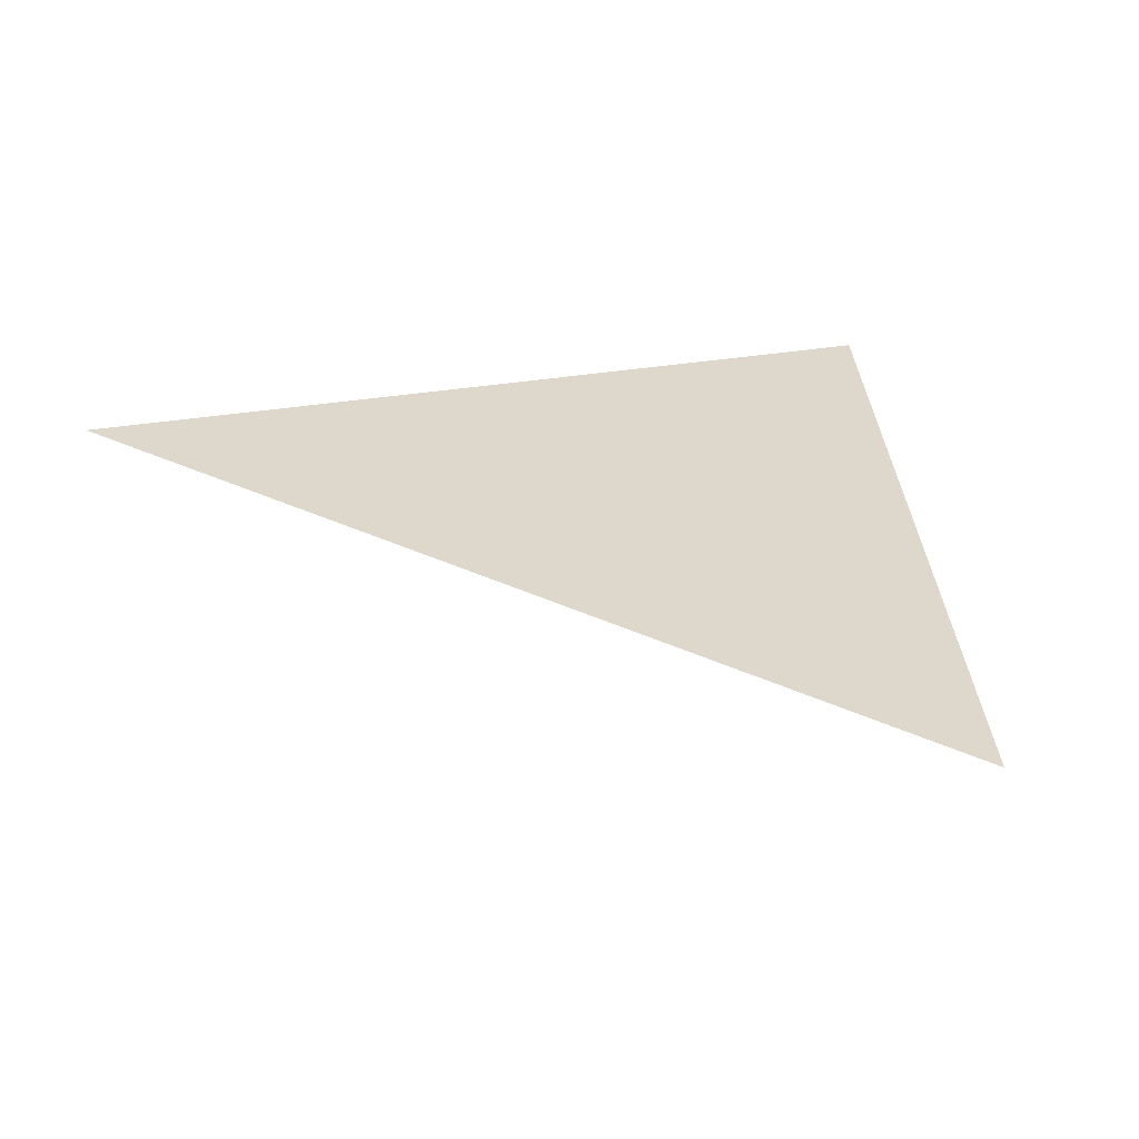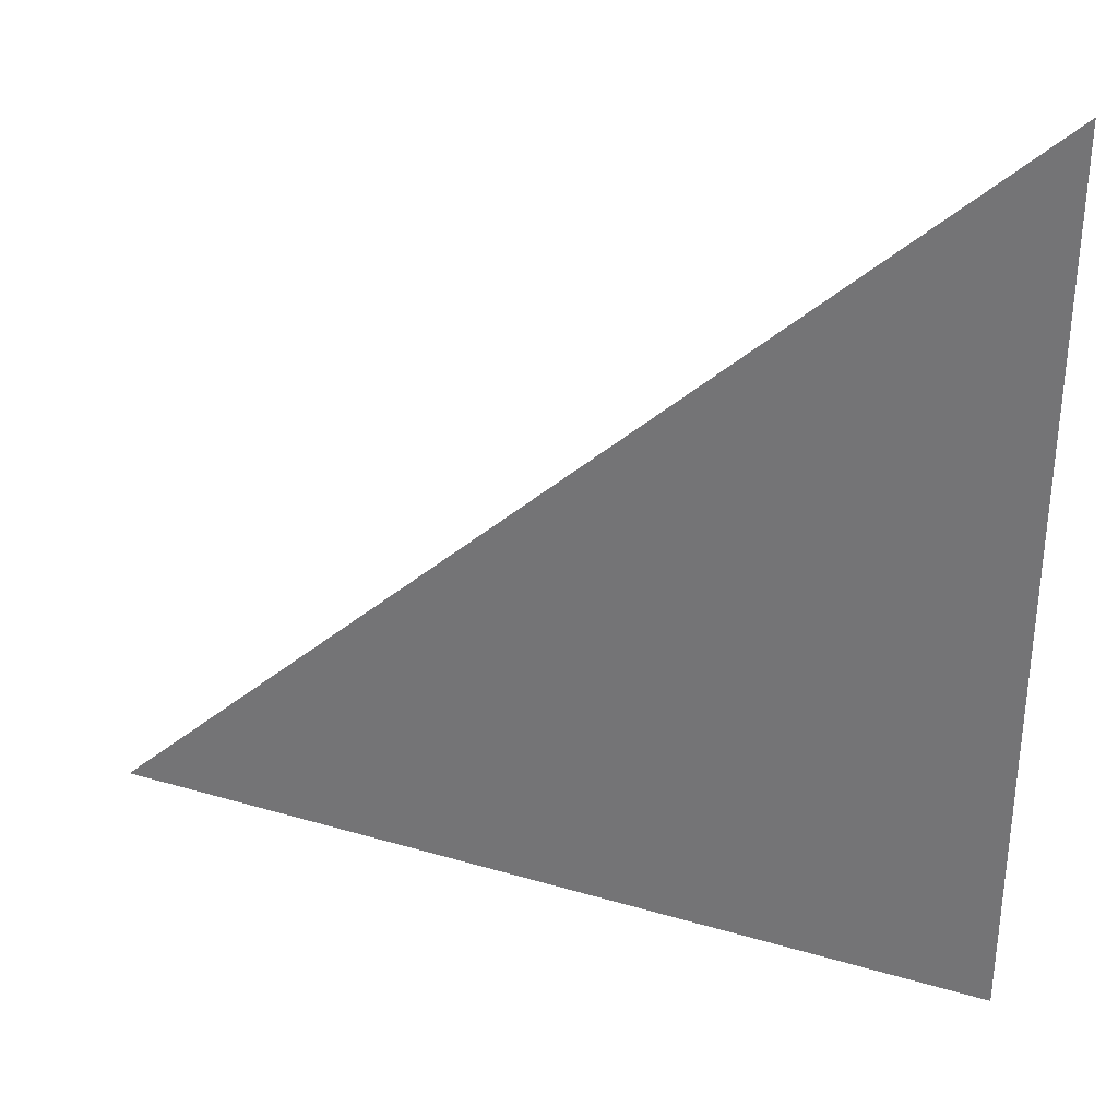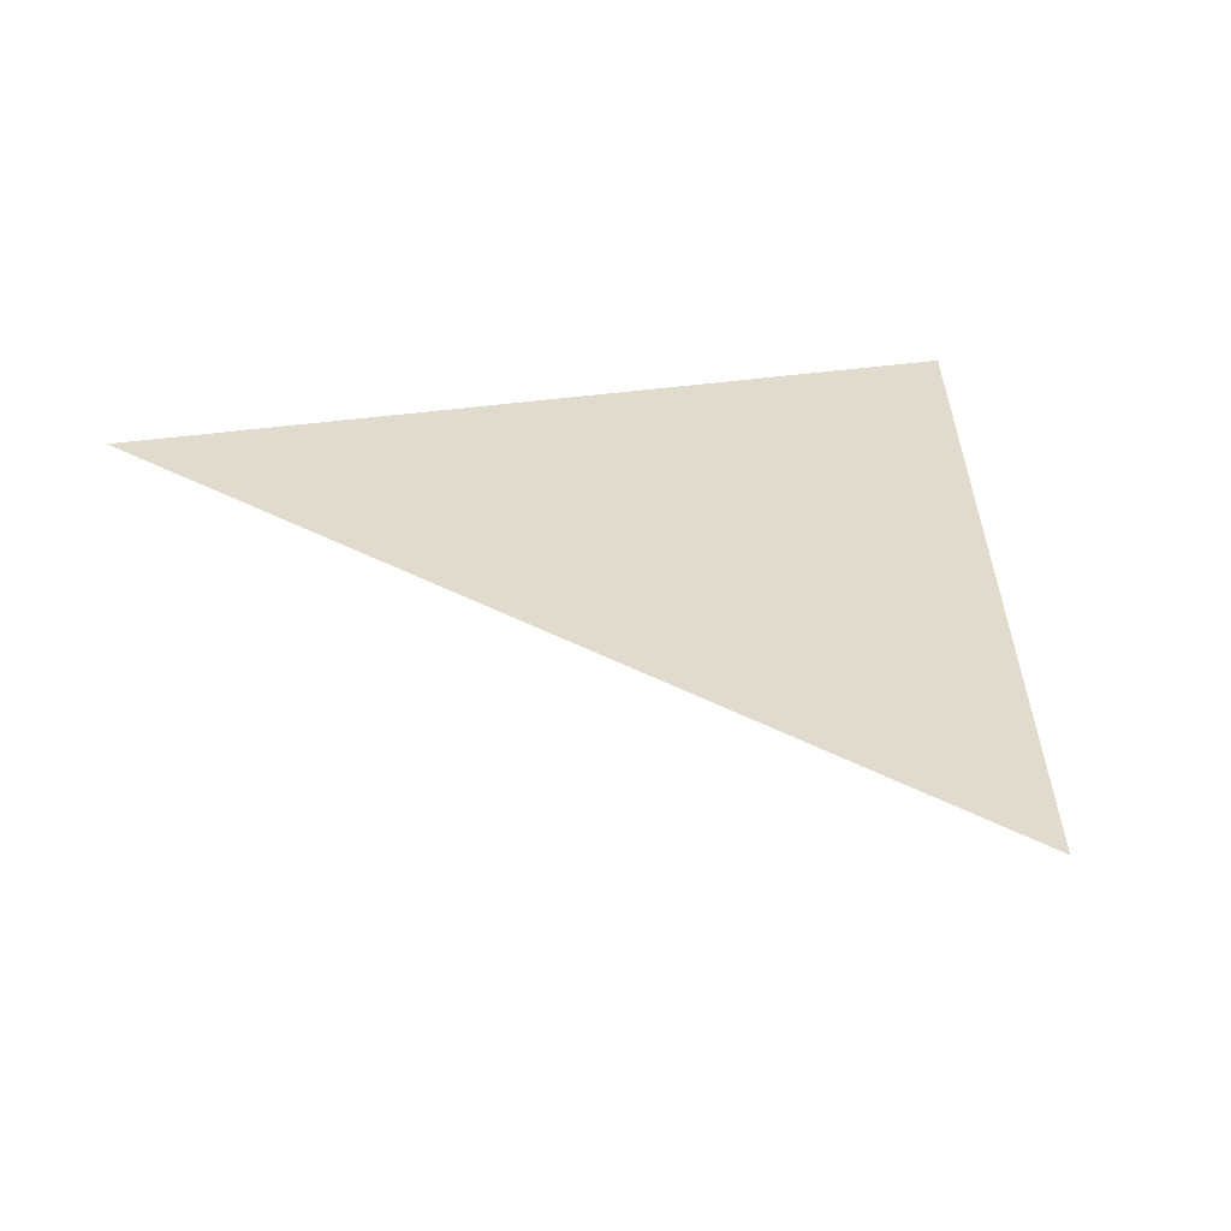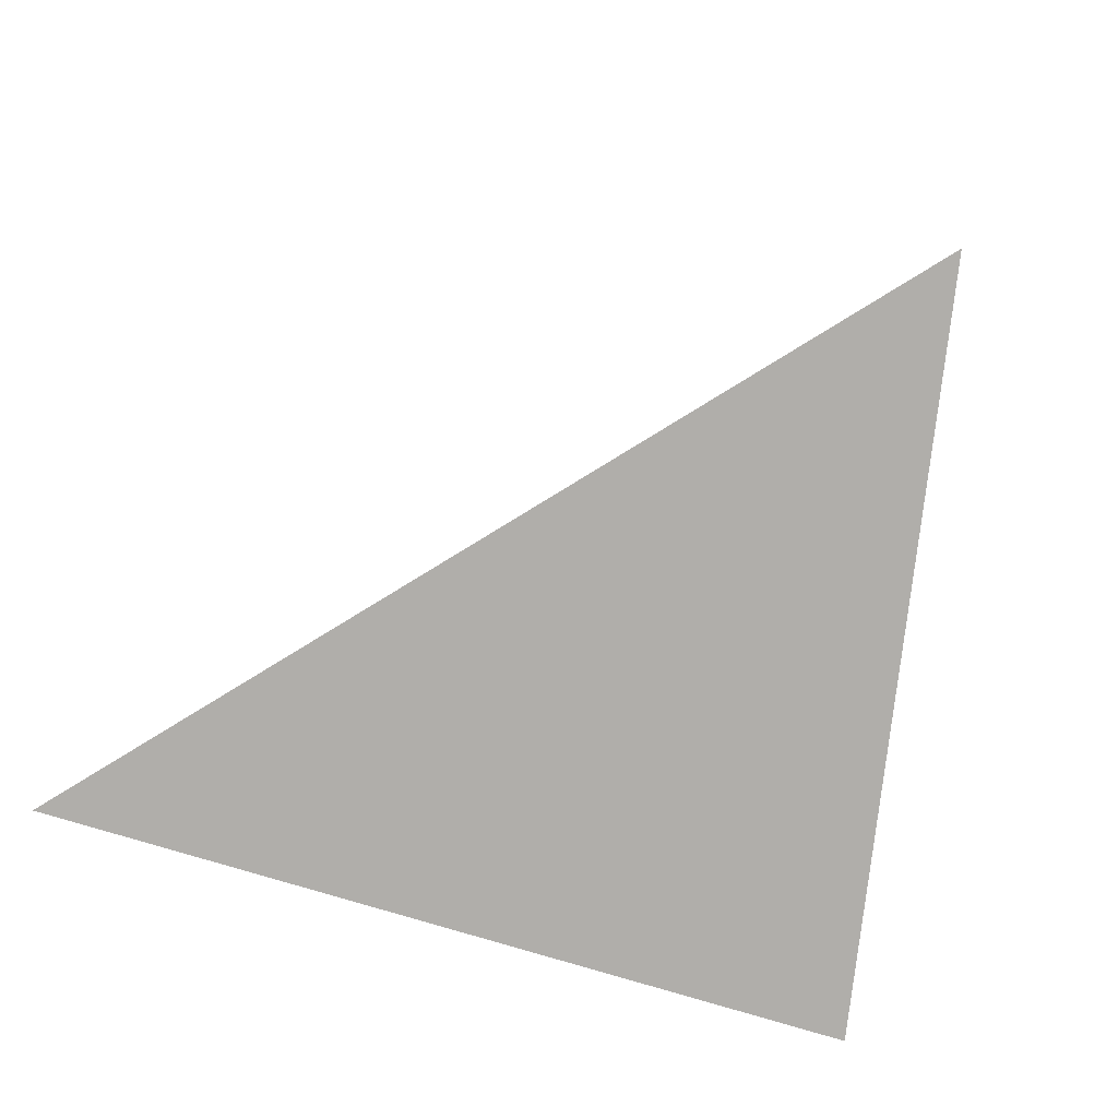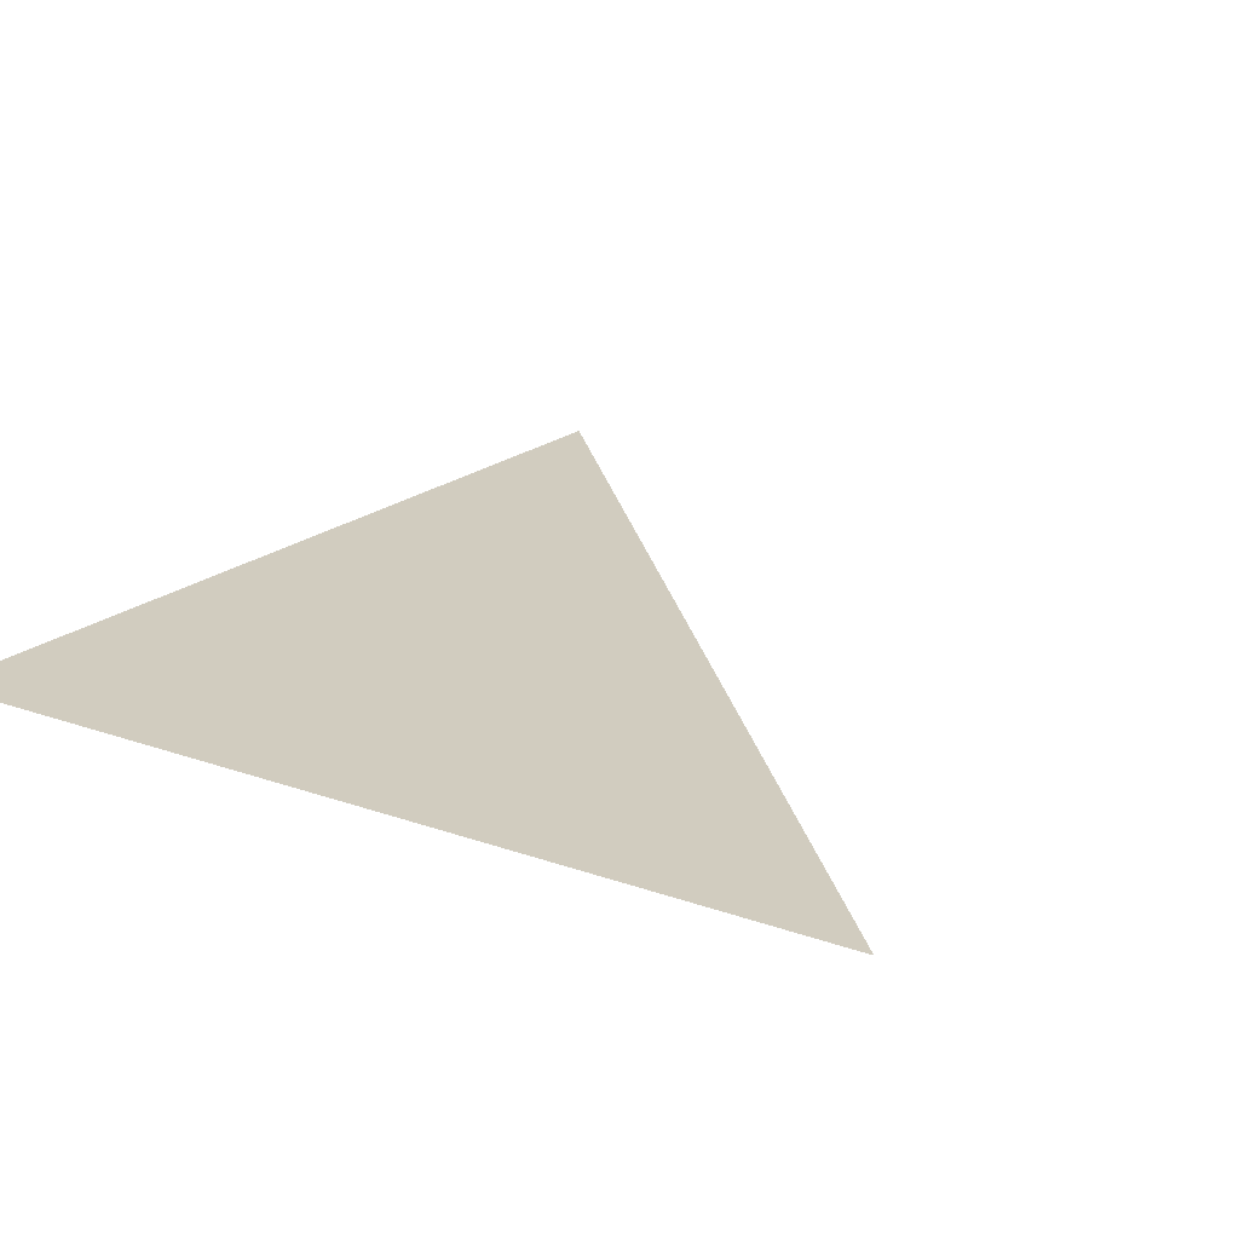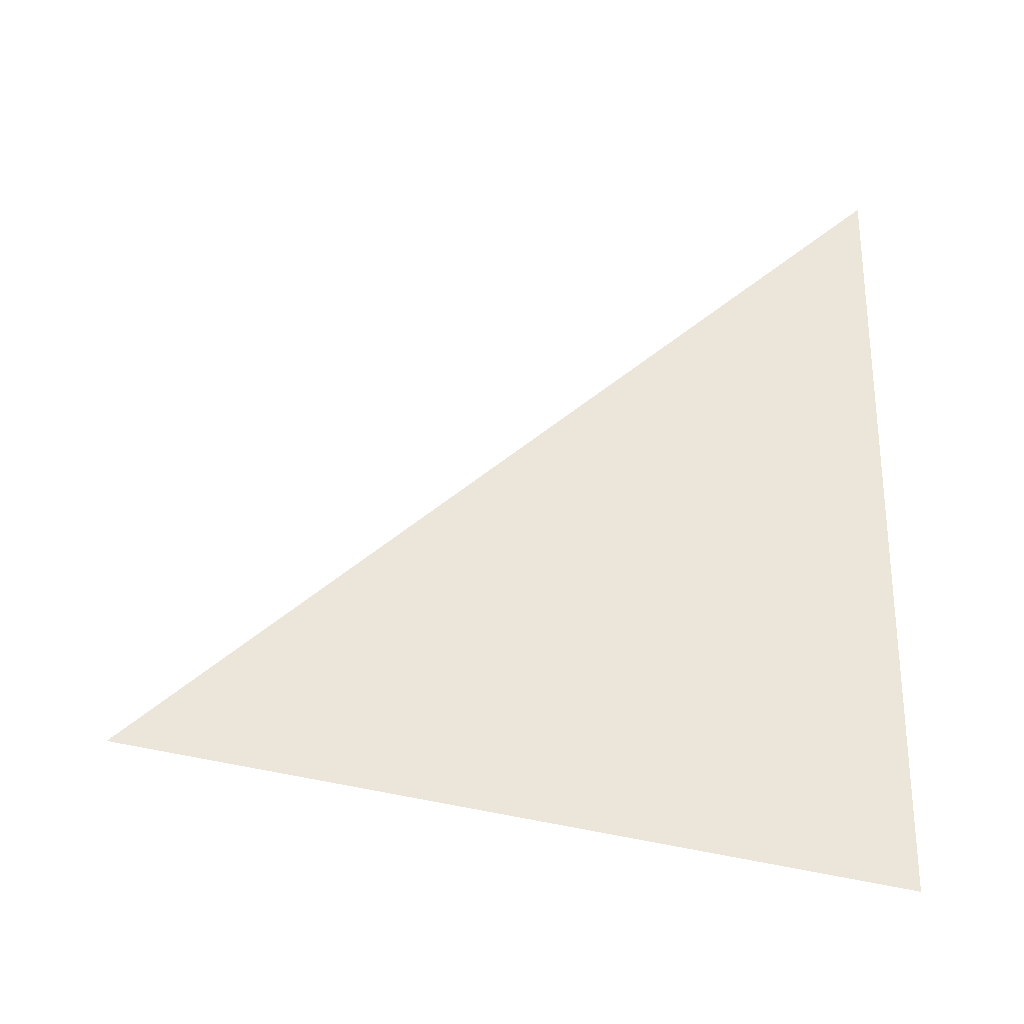
<metadata>
{"format":"obj","ext":"obj","renderer":"f3d","projection":"perspective","resolution":1024,"background":"white","views":[{"elev":31.4,"azim":75.8,"up":"+Y"},{"elev":32.1,"azim":-169.8,"up":"+Z"},{"elev":33.9,"azim":78.0,"up":"+Y"},{"elev":-77.8,"azim":72.9,"up":"+Y"},{"elev":24.2,"azim":-60.4,"up":"+Y"},{"elev":57.1,"azim":-179.3,"up":"+Y"}]}
</metadata>
<code>
g pb_Mesh158886
v -1.555 0 1.507
v -1.533 0 -2.644
v 2.337 0 -1.912
g pb_Mesh158886_0
f 3 2 1

</code>
